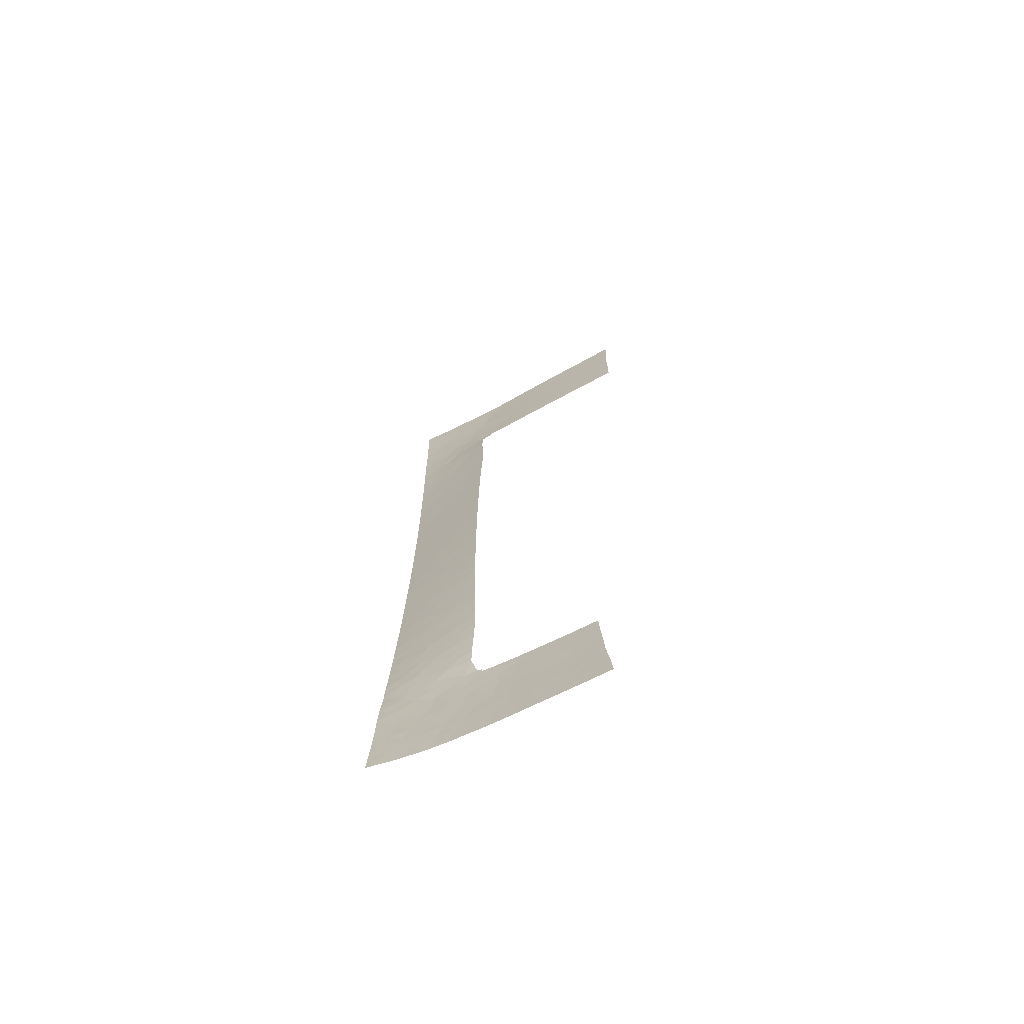
<metadata>
{"format":"obj","ext":"obj","renderer":"f3d","projection":"perspective","resolution":1024,"background":"white","views":[{"elev":-70.1,"azim":-25.6,"up":"+Z"}]}
</metadata>
<code>
v 43.04 96.78 -42.8
v 44.97 93.49 12.97
v 44.19 94.89 14.01
v 44.09 94.88 -6.982
v 44.2 94.69 -5.229
v 44.05 94.91 -15.17
v 40.99 100 47.28
v 42.03 98.76 48.4
v 43.2 97.34 50
v 44.81 95.25 50
v 44.01 96.31 48.81
v 53.34 83.39 50
v 52.25 84.93 50
v 52.66 84.35 48.72
v 39.83 100 -43
v 39.89 100 -40.5
v 41.1 98.81 -39.77
v 40.13 100 -36.23
v 42.35 97.64 -15.8
v 41.47 99.05 -16.01
v 51.47 86.68 -39.33
v 50.52 87.84 -40.38
v 41.97 98.04 -23.8
v 40.65 100 -23.48
v 42.61 97.06 -25.54
v 41.54 98.63 -25.24
v 42.98 96.86 -0.5599
v 45.39 93.13 25.21
v 46.06 92 24.76
v 44 95.5 27.61
v 41.25 100 24.47
v 42.18 98.44 23
v 45.04 94.07 31.21
v 45.35 93.45 29.65
v 43.9 95.6 25.57
v 41.16 100 32.59
v 41.18 100 30.5
v 44.06 95.95 35.86
v 57.14 78.11 38
v 41.14 100 33.75
v 42.04 98.71 33.63
v 44.84 93.58 0.8788
v 43.01 96.83 1.614
v 52.35 84.78 43.09
v 51.64 85.75 41.9
v 52.39 84.73 47.2
v 43.13 97.35 37.68
v 44.11 94.83 -9.076
v 46.24 93.14 37.85
v 45.31 94.04 35.09
v 46.32 92.87 36.77
v 46.32 92.77 36.21
v 41.96 98.41 -11.13
v 49.21 89.17 40.14
v 44.63 94.36 24.73
v 57.79 77.19 47.62
v 43.55 95.97 10.58
v 53.61 83 42.91
v 40.97 100 49.56
v 40.97 100 50
v 41.77 99.06 50
v 43.22 96.84 30.62
v 44.27 95.17 29.61
v 43.05 97.02 26.45
v 41.24 100 25.93
v 42.16 98.49 25.24
v 46.59 92.72 -44.82
v 45.84 93.6 -43.16
v 43.9 95.25 0.151
v 44.36 95.9 44.96
v 50.41 87.46 41.06
v 50.45 87.92 -42.35
v 51.32 86.8 -43.55
v 45.16 94.01 32.85
v 43.4 96.26 12.78
v 42.56 97.75 13.35
v 56.01 79.68 43.37
v 43.83 95.39 -30.91
v 43.98 95.02 -13.16
v 44.93 93.46 -12.22
v 44.08 94.87 -11.15
v 54.4 81.9 46.99
v 45.36 94.19 -44.91
v 52.97 83.87 41.23
v 53.64 82.94 39.55
v 43.24 96.6 18.35
v 43.29 96.54 20.25
v 40.9 100 -15.69
v 40.93 100 -14.31
v 40.97 100 -12.32
v 41.21 100 28.53
v 43.09 96.99 28.59
v 41.71 98.2 -41.34
v 47.11 92 37.97
v 47.36 91.81 40.28
v 52.53 85.21 -46.38
v 54.14 83.15 -45.97
v 52.1 85.78 -44.91
v 54.99 82.03 -45.59
v 46.14 92.33 -32.19
v 45.02 93.72 -30.41
v 41.26 100 22.58
v 41.33 98.78 -29.79
v 43.86 95.65 -36.13
v 41.97 98.21 -17.58
v 44.55 95.09 -43.12
v 44.02 95.71 -44.73
v 41.61 98.31 -37.4
v 54.84 81.31 50
v 47.89 91.15 -44.33
v 48.85 89.92 -45.93
v 56.76 78.61 47.65
v 42.05 98.79 41.12
v 42.64 98.08 42.51
v 41.7 99.25 42.84
v 41.72 97.99 -50
v 42.72 96.98 -50
v 54.76 82.43 -38.88
v 55.54 80.33 46.24
v 47.33 91.79 -46.38
v 41.09 100 42.01
v 43.2 97.35 41.17
v 41.01 100 -10.31
v 57.57 77.48 50
v 57.81 77.15 49.52
v 45.06 93.37 14.9
v 51.69 85.73 48.56
v 43.2 96.65 16.54
v 54.95 82.11 -44.66
v 54.1 83.26 -42.96
v 53.42 84.12 -44.77
v 49.32 89.27 -50
v 44.96 93.39 -7.872
v 44.89 93.5 -3.49
v 44.96 93.38 -5.75
v 56.26 79.32 50
v 56.4 79.14 40.15
v 55.86 79.91 38
v 57.81 77.15 50
v 46.15 92.59 33.7
v 57.04 78.26 43.75
v 46.54 93.02 49.21
v 46.95 92.48 50
v 42.48 98.3 44.22
v 57.73 77.29 39.97
v 51.1 86.56 50
v 57.7 77.34 38
v 54.32 82.02 48.59
v 41.13 100 35.69
v 43.32 96.2 -6.045
v 42.14 98.53 27.39
v 49.65 88.61 44.22
v 49.38 88.97 42.13
v 44.9 93.49 2.858
v 46.8 92.66 50
v 57.7 77.35 42.21
v 43.17 96.27 -20.71
v 41.39 98.51 -42.86
v 45.22 93.72 -33.8
v 42.28 97.44 -33.52
v 42.2 98.41 19.26
v 43.29 96.47 14.8
v 49.99 88.04 38
v 50.16 87.79 39.13
v 45.07 93.8 28.2
v 52.7 85.07 -43.09
v 52.43 84.62 38
v 53.69 82.86 38
v 54.12 82.28 38
v 46.13 92 27.1
v 55.19 80.82 40.53
v 55.64 80.21 38
v 40.57 99.18 -46.19
v 42.48 98.24 39.39
v 43.34 96.11 -10.08
v 43.03 96.6 -11.84
v 52.61 84.37 39.59
v 42.17 98.65 46.25
v 41.04 100 45.06
v 50.27 87.75 50
v 51.04 86.54 38
v 51.39 86.07 39.51
v 41.21 100 1.249
v 41.24 100 3.158
v 42.14 98.38 2.626
v 44.78 94.84 -46.51
v 44.2 95.44 -48.21
v 43.38 96.34 -46.43
v 45.99 92 22.49
v 45.93 92 20.13
v 45.04 93.49 18.9
v 45.88 92 17.75
v 45.82 92 13.68
v 47.58 91.58 42.44
v 47.75 91.34 44.46
v 53.42 84.16 -41.25
v 50.56 87.33 44.96
v 43.37 96.72 32.68
v 46.25 93.11 -41.58
v 44.17 96.14 47.09
v 40.5 100 -27.97
v 45.33 93.09 -26.22
v 41.9 98.56 -8.602
v 42.47 97.34 -44.54
v 48.69 89.99 43.39
v 48.83 89.79 45.41
v 47.57 91.41 37.98
v 48.89 89.58 38
v 45.6 94.28 42.42
v 41.1 100 -5.855
v 47.31 91.79 -50
v 45.93 93.32 -37.54
v 48.34 90.51 -50
v 45.74 92 -1.463
v 45.75 92 -4.065
v 45.31 94.66 46.5
v 43.16 96.59 3.896
v 42.31 98.15 7.116
v 43.67 96.02 -50
v 41.98 97.96 -26.89
v 42.28 97.49 -28.65
v 43.14 96.28 -27.32
v 41.27 100 7.393
v 45.04 93.86 -32.27
v 44.13 95.09 -33.08
v 44.07 94.99 5.712
v 43.96 95.21 6.949
v 50.23 88.11 -46.74
v 51.17 86.94 -45.56
v 43.2 96.19 -24.04
v 45.37 94.2 36.91
v 46.06 93.33 -46.64
v 47.06 92 -37.6
v 46.75 92.35 -37.42
v 46.68 92.48 -38.17
v 48.1 90.9 48.51
v 47.96 91.09 46.58
v 49.37 89.29 -41.28
v 39.74 100 -45.32
v 39.62 100 -47.67
v 43.86 95.9 -39.72
v 48.19 90.78 -42.2
v 42.18 98.46 29.62
v 52.2 84.99 45.19
v 39.48 100 -50
v 39.5 100 -49.74
v 39.57 99.92 -50
v 45.05 93.54 21.1
v 47.04 92 37.43
v 45.77 92 8.93
v 45.85 92 15.67
v 45.78 92 -8.592
v 45.8 92 -10.98
v 46.02 92 -24.4
v 46.02 92 -24.24
v 45.74 92 1.95
v 44.14 94.95 12.35
v 45.76 92 6.936
v 45.17 93.4 -28.24
v 44.27 94.63 -26.7
v 44.06 94.98 -28.72
v 40.19 100 -35.55
v 40.8 99.26 -36.05
v 41.29 100 12.81
v 41.29 100 13.41
v 54.34 81.98 44.85
v 41.07 98.64 -48.04
v 41.91 97.9 -46.23
v 43.17 96.26 -29.15
v 42.1 98.43 0.6411
v 41.83 99.03 12.02
v 44.7 93.93 10.91
v 42.57 97.15 -22.35
v 46.37 93.19 41.39
v 43.04 96.83 6.101
v 46.15 92.44 -33.26
v 52.84 84.93 -39.59
v 52.52 85.35 -38
v 47.92 91.04 -37.98
v 53.3 83.45 46.07
v 55.42 80.5 48.25
v 41.75 99.16 8.262
v 44.21 94.99 21.66
v 41.97 98.11 -20.6
v 40.82 100 -18.07
v 41.59 98.74 -19.12
v 43.21 96.69 22.21
v 40.76 100 -20.11
v 41.28 100 19.61
v 41.27 100 22.16
v 41.67 99.3 21.56
v 41.28 100 18.7
v 42.96 96.58 -32.4
v 42.54 97.11 -30.5
v 54.23 82.97 -48.16
v 39.75 99.76 -50
v 40.58 100 -25.72
v 46.3 93 -50
v 40.26 100 -32.9
v 44.86 93.56 -1.139
v 54.9 82.19 -42.98
v 51.86 86.16 -41.32
v 46.12 93.2 -39.58
v 53.35 84.08 -50
v 44.02 94.97 -17.03
v 50.16 88.25 -44.56
v 55.81 79.97 38.87
v 53.91 83.53 -39.83
v 43.67 95.6 -4.031
v 42.98 96.61 -17.39
v 54.78 82.21 -50
v 55.21 81.65 -49.38
v 55.24 81.6 -50
v 55.15 81.77 -47.84
v 45.75 92 4.568
v 50.92 87.37 -38
v 51.5 86.49 -47.55
v 47.05 92.14 -42.89
v 45.09 94.88 40.12
v 41.28 100 16.25
v 43.59 96.88 43.27
v 39.99 100 -38.16
v 53.12 83.69 44.43
v 53.44 83.26 47.86
v 42.66 97.35 -4.605
v 44.04 95.31 23.48
v 41.09 100 39.83
v 45.55 93.91 -48.33
v 41.28 100 10.17
v 41.78 99.12 10.23
v 48.44 90.34 41.17
v 41.6 99.39 5.593
v 42.21 98.29 4.654
v 40.48 100 -28.49
v 40.37 100 -30.91
v 45.04 94.49 -41.1
v 49.37 89.08 50
v 43.86 95.22 -22.41
v 41.16 100 -2.567
v 51.36 86.17 44.16
v 46.21 92.62 -35.26
v 57.77 77.23 45.63
v 50.31 88.11 -39
v 49.3 89.39 -39.42
v 49.44 89.21 -38
v 52.84 84.77 -48.09
v 50.59 87.61 -50
v 42.86 96.89 -36.65
v 49.27 89.19 48.87
v 46.14 92.13 -30.01
v 46.14 92 -27.74
v 40.7 100 -21.97
v 41.39 98.94 -22.07
v 42.98 96.65 -14.08
v 41.28 100 10.01
v 43.56 95.66 -25.58
v 45.05 94.47 -50
v 45.79 92 11.23
v 45.75 92 -4.536
v 45.92 92 -19.41
v 45.35 92.92 -20.61
v 48.23 90.54 39.35
v 45.22 94.71 50
v 54.84 82.3 -41.19
v 44.96 93.39 -10.03
v 43.89 95.25 -2.01
v 45.06 93.39 -22.3
v 45.96 92 -21.61
v 45.96 92 -21.4
v 44.9 95.14 50
v 41.05 100 -8.3
v 44.97 93.44 -16.25
v 45.07 93.39 16.81
v 41.74 99.2 13.78
v 47.08 92 -37.97
v 41.09 100 37.82
v 57.7 77.34 43.52
v 41.08 100 42.53
v 42.57 97.22 -19.09
v 49.26 89.21 47.45
v 51.81 86.05 -50
v 44.93 93.49 -14.2
v 45.86 92 -15.06
v 54.74 82.47 -38
v 41.28 100 15.92
v 45.89 92 -17.31
v 41.25 100 5.058
v 43.27 96.17 -15.85
v 43.72 95.43 -18.96
v 56.77 78.62 41.9
v 43.94 95.18 2.221
v 43.32 96.89 34.09
v 41.6 98.34 -31.87
v 42.13 98.08 -12.77
v 42.74 97.1 -40.55
v 47.17 91.97 -40.94
v 43.25 96.31 -34.57
v 42.22 98.36 17.32
v 46.14 92.31 31.15
v 46.14 92.11 28.8
v 43.09 97.46 47.68
v 46.81 92.41 -48.29
v 42.66 97.16 -38.62
v 46.7 92.85 45.94
v 43.84 95.8 -37.77
v 42.55 98.02 35.81
v 43.1 96.91 24.29
v 42.61 97.14 -48.4
v 47.07 92.33 47.92
v 45.97 93.77 48.02
v 50.67 87.13 42.94
v 41.17 99.06 -27.81
v 49.21 89.48 -43.46
v 55.77 80.02 41.77
v 40.88 98.95 -44.65
v 45.37 94.38 38.64
v 41.84 98.75 -4.988
v 44.16 94.99 17.66
v 45.64 94.24 44.5
v 46.1 92 -26.76
v 44.31 94.6 8.836
v 42.38 98.11 20.87
v 43.3 96.39 8.234
v 45.77 92 -6.695
v 44.87 95.19 48.81
v 43.33 97.21 45.66
v 46.23 93.28 39.5
v 41.19 100 -0.3672
v 42.02 98.53 -1.308
v 43.75 96.61 39.55
v 44.27 94.62 3.944
v 41.13 100 -4.104
v 45.74 92 -0.2961
v 45.84 92 -13.3
v 41.86 98.68 -6.73
v 48.21 90.71 50
v 44.19 94.91 15.82
v 42.22 98.36 15.38
v 44.74 95.41 43.36
v 44.93 94.58 -38.74
v 41.19 98.79 -34.03
v 41.98 97.87 -35.29
v 43.85 95.92 -41.52
v 50.48 87.78 -48.78
v 44.39 95.82 41.56
v 53.99 83.45 -38
v 49.21 89.43 -48.22
v 48.22 90.73 -40.19
v 45.2 93.02 9.01
v 44.64 94.09 -24.4
v 44.18 95 19.66
v 56.47 79.04 45.28
v 44.93 94.43 -36.63
v 54.84 81.29 42.71
v 44.92 93.57 -18.56
v 54.12 82.29 41.08
v 47.2 91.9 -39.16
v 44.38 95.66 38.05
v 42.57 97.71 11.35
v 44.38 94.4 -20.55
v 41.98 98.56 -3.285
v 47.94 91.02 -48.06
v 44.85 94.06 26.51
v 54.71 81.48 39.22
v 43.11 96.53 -8.158
v 50.43 87.52 48.25
v 44.84 93.63 7.168
v 55.46 80.45 44.49
v 42.5 97.83 9.314
v 44.63 94.55 -34.94
v 42.18 98.45 31.59
v 42.85 97.05 -2.605
v 40.62 99.28 -41.54
v 46.62 92.93 43.51
v 41.8 99.09 37.8
v 51.12 86.53 46.48
v 44.32 95.36 33.84
v 41.75 98.67 -14.07
v 49.87 88.33 46.2
v 45.01 93.31 4.927
v 44.1 95.54 31.73
v 42.53 97.54 -6.75
v 42.18 98.06 -9.902
v 45.01 93.68 23.09
f 3 257 2
f 4 135 5
f 425 10 11
f 12 13 14
f 16 15 473
f 19 20 105
f 23 24 26
f 26 25 23
f 170 28 29
f 33 34 399
f 35 463 30
f 36 37 471
f 40 36 41
f 52 51 231
f 55 463 35
f 456 58 84
f 44 84 58
f 484 28 55
f 28 463 55
f 60 59 61
f 33 481 63
f 65 31 66
f 67 68 83
f 164 71 54
f 79 80 81
f 160 393 441
f 86 87 161
f 20 89 88
f 478 89 20
f 151 243 91
f 30 63 92
f 72 302 22
f 427 94 95
f 101 100 350
f 105 310 19
f 106 107 83
f 83 68 106
f 17 403 108
f 55 35 326
f 115 113 114
f 113 115 121
f 408 116 117
f 120 111 110
f 90 89 478
f 124 56 125
f 2 126 3
f 14 13 127
f 127 46 14
f 129 130 131
f 389 310 379
f 365 133 48
f 5 134 309
f 134 5 135
f 136 281 112
f 109 281 136
f 137 307 39
f 125 139 124
f 115 114 144
f 137 39 145
f 13 146 127
f 146 466 127
f 39 147 145
f 66 151 65
f 153 152 205
f 145 156 390
f 470 225 397
f 131 97 129
f 148 109 12
f 73 98 166
f 85 177 168
f 168 169 85
f 399 34 400
f 400 34 165
f 172 307 464
f 158 93 473
f 174 475 47
f 177 85 84
f 30 92 64
f 178 179 144
f 168 177 167
f 146 180 466
f 181 167 182
f 184 183 185
f 187 186 188
f 167 177 182
f 163 181 164
f 181 182 164
f 324 12 14
f 189 28 484
f 192 191 373
f 126 2 193
f 302 21 22
f 21 302 277
f 152 479 206
f 204 107 1
f 151 92 243
f 459 469 57
f 187 328 186
f 208 164 54
f 362 207 208
f 57 272 257
f 421 57 423
f 241 403 395
f 59 7 8
f 8 61 59
f 214 134 215
f 419 474 404
f 217 185 43
f 416 319 458
f 219 187 408
f 187 188 408
f 220 221 222
f 223 387 332
f 332 218 282
f 226 227 275
f 130 166 131
f 423 57 469
f 233 234 235
f 127 466 476
f 140 50 74
f 236 237 380
f 380 349 236
f 238 344 448
f 239 240 173
f 240 267 173
f 232 402 120
f 243 471 37
f 471 41 36
f 246 245 247
f 192 190 191
f 484 248 189
f 49 51 249
f 49 249 94
f 248 190 189
f 358 272 449
f 126 193 251
f 287 407 32
f 254 255 450
f 191 190 248
f 315 154 256
f 182 177 45
f 177 84 45
f 176 79 81
f 81 175 176
f 259 351 202
f 260 261 259
f 374 264 271
f 70 419 216
f 27 43 270
f 11 10 9
f 11 200 425
f 272 2 257
f 410 404 409
f 165 30 463
f 319 274 209
f 276 224 159
f 153 54 71
f 188 268 408
f 248 451 191
f 373 191 418
f 191 451 418
f 326 287 283
f 285 288 286
f 289 292 161
f 216 200 70
f 451 283 87
f 290 289 291
f 291 289 422
f 293 78 294
f 294 393 293
f 267 240 296
f 240 246 296
f 297 201 412
f 195 237 404
f 160 293 393
f 261 260 222
f 298 211 402
f 42 300 433
f 300 214 433
f 301 364 130
f 116 408 267
f 154 42 256
f 234 212 235
f 212 303 235
f 311 295 304
f 66 64 151
f 171 307 137
f 174 113 327
f 105 286 379
f 196 277 302
f 308 277 196
f 34 33 63
f 63 165 34
f 312 311 313
f 258 467 480
f 316 21 278
f 314 99 97
f 73 229 98
f 229 96 98
f 110 318 67
f 346 96 317
f 292 320 398
f 232 120 67
f 439 70 321
f 221 269 222
f 322 16 17
f 244 323 280
f 148 12 324
f 14 46 324
f 210 435 417
f 306 228 229
f 174 327 475
f 62 243 92
f 82 148 324
f 441 393 299
f 37 91 243
f 131 166 98
f 164 182 71
f 194 195 474
f 73 166 302
f 129 301 130
f 9 61 8
f 71 182 45
f 232 186 328
f 187 357 328
f 269 221 294
f 221 103 294
f 321 70 426
f 365 252 133
f 252 424 133
f 415 239 173
f 53 394 176
f 471 198 41
f 81 48 175
f 72 73 302
f 151 64 92
f 257 3 75
f 335 393 103
f 180 337 349
f 72 413 306
f 72 306 73
f 340 411 45
f 342 112 452
f 444 381 317
f 483 175 465
f 444 347 381
f 76 162 438
f 341 212 234
f 350 259 101
f 351 420 202
f 413 238 242
f 341 276 159
f 352 24 353
f 450 338 230
f 453 212 341
f 350 351 259
f 310 389 305
f 209 274 474
f 102 290 291
f 75 57 257
f 394 354 176
f 75 3 162
f 329 355 330
f 356 222 260
f 333 185 217
f 54 153 331
f 357 298 328
f 298 402 328
f 449 272 421
f 134 135 359
f 98 96 131
f 358 193 2
f 130 196 166
f 424 135 133
f 358 2 272
f 360 455 361
f 88 285 20
f 53 175 483
f 285 105 20
f 133 135 4
f 4 48 133
f 17 108 322
f 219 357 187
f 111 120 462
f 259 261 101
f 222 25 220
f 426 144 321
f 425 216 410
f 196 130 364
f 172 138 307
f 416 49 427
f 91 65 151
f 459 330 469
f 186 232 83
f 286 105 285
f 80 365 81
f 365 48 81
f 356 25 222
f 332 184 333
f 45 411 71
f 76 75 162
f 339 461 429
f 288 352 353
f 288 353 284
f 269 261 222
f 300 42 69
f 134 300 366
f 300 69 366
f 253 365 80
f 256 42 433
f 354 79 176
f 359 215 134
f 368 369 361
f 300 134 214
f 367 368 361
f 460 338 367
f 221 412 103
f 392 406 41
f 338 273 230
f 270 183 428
f 370 10 425
f 155 363 142
f 268 415 173
f 121 327 113
f 185 183 270
f 270 43 185
f 413 72 238
f 116 267 296
f 296 246 247
f 242 318 110
f 24 297 26
f 18 322 263
f 393 294 103
f 366 69 27
f 371 123 203
f 78 269 294
f 299 262 441
f 262 263 441
f 50 140 52
f 188 107 204
f 199 336 68
f 336 106 68
f 186 107 188
f 153 411 152
f 335 299 393
f 161 87 422
f 128 437 418
f 203 123 483
f 436 143 236
f 465 4 150
f 476 340 244
f 280 82 324
f 324 46 280
f 270 428 429
f 429 27 270
f 231 51 49
f 237 195 206
f 303 440 336
f 442 348 397
f 282 330 355
f 279 375 457
f 271 329 330
f 329 271 264
f 345 279 344
f 271 76 374
f 375 235 457
f 303 199 396
f 126 437 3
f 427 95 274
f 95 194 274
f 447 444 228
f 439 209 419
f 377 342 141
f 199 68 318
f 318 242 396
f 165 63 30
f 376 149 475
f 205 331 153
f 364 308 196
f 119 468 452
f 342 56 112
f 112 281 119
f 82 119 281
f 204 158 415
f 415 268 204
f 293 225 78
f 378 121 115
f 117 219 408
f 21 343 22
f 459 75 76
f 86 451 87
f 422 289 161
f 284 157 379
f 288 284 286
f 107 186 83
f 160 441 442
f 207 95 94
f 70 200 426
f 331 362 54
f 22 344 238
f 343 344 22
f 306 229 73
f 470 104 453
f 403 405 348
f 453 341 470
f 466 180 349
f 114 113 122
f 348 104 397
f 241 405 403
f 362 208 54
f 35 30 64
f 63 62 92
f 346 317 381
f 21 277 278
f 388 6 354
f 82 280 266
f 6 388 305
f 197 340 476
f 58 266 323
f 195 194 205
f 205 206 195
f 44 58 323
f 207 362 95
f 362 331 95
f 340 44 244
f 45 84 44
f 72 22 238
f 412 334 103
f 391 43 69
f 394 478 354
f 451 86 418
f 192 373 251
f 340 197 411
f 310 305 388
f 41 406 149
f 108 403 348
f 224 276 100
f 100 101 224
f 107 106 1
f 375 233 235
f 235 303 457
f 337 436 349
f 20 19 478
f 85 169 464
f 338 460 157
f 111 413 110
f 372 6 305
f 374 265 264
f 382 6 372
f 241 395 443
f 384 446 118
f 459 57 75
f 444 317 228
f 273 284 353
f 344 343 345
f 79 354 6
f 123 90 53
f 90 394 53
f 346 381 304
f 345 343 316
f 343 21 316
f 295 346 304
f 360 386 455
f 409 143 142
f 237 206 380
f 206 479 380
f 417 482 325
f 150 309 325
f 309 150 5
f 4 5 150
f 35 407 326
f 105 379 310
f 422 87 287
f 383 382 372
f 361 455 460
f 166 196 302
f 385 265 374
f 55 326 484
f 161 292 398
f 366 27 472
f 472 309 366
f 309 472 325
f 273 338 157
f 367 255 368
f 386 383 372
f 386 372 455
f 367 450 255
f 383 434 382
f 434 80 382
f 134 366 309
f 360 361 369
f 198 62 481
f 58 454 266
f 82 266 119
f 143 155 142
f 62 471 243
f 231 50 52
f 251 373 126
f 188 204 268
f 47 406 38
f 387 184 332
f 184 185 333
f 137 145 390
f 436 236 349
f 244 46 476
f 328 402 232
f 179 378 115
f 115 144 179
f 228 306 111
f 25 230 23
f 295 97 346
f 346 97 96
f 331 194 95
f 262 18 263
f 282 355 223
f 201 334 412
f 244 280 46
f 321 122 445
f 348 442 108
f 132 444 447
f 353 24 23
f 446 278 277
f 118 446 308
f 308 364 118
f 312 295 311
f 314 295 312
f 317 96 229
f 317 229 228
f 321 144 114
f 199 303 336
f 28 170 463
f 443 336 241
f 390 156 141
f 281 109 148
f 261 269 78
f 78 101 261
f 154 431 391
f 208 163 164
f 138 39 307
f 137 390 414
f 476 46 127
f 363 370 425
f 80 79 382
f 15 239 415
f 158 1 93
f 204 1 158
f 279 457 448
f 68 67 318
f 7 179 178
f 178 8 7
f 310 388 19
f 460 389 157
f 389 379 157
f 141 77 390
f 47 38 458
f 67 83 232
f 481 33 74
f 394 90 478
f 395 17 93
f 457 303 396
f 430 319 445
f 416 231 49
f 391 42 154
f 225 470 159
f 397 225 293
f 398 128 86
f 170 400 165
f 441 263 442
f 200 11 401
f 414 171 137
f 439 445 209
f 445 319 209
f 462 402 211
f 403 17 395
f 447 462 213
f 419 404 216
f 47 458 430
f 356 450 230
f 356 230 25
f 238 448 242
f 401 426 200
f 402 462 120
f 237 409 404
f 406 475 149
f 32 66 31
f 252 365 253
f 32 407 66
f 408 268 267
f 377 141 156
f 142 410 409
f 410 216 404
f 388 354 19
f 71 411 153
f 104 405 453
f 87 283 287
f 220 412 221
f 306 413 111
f 171 414 454
f 106 443 1
f 320 438 398
f 120 110 67
f 224 225 159
f 397 293 160
f 482 417 435
f 474 419 209
f 195 404 474
f 450 202 254
f 330 282 469
f 227 421 423
f 218 332 333
f 336 443 106
f 472 461 325
f 227 423 275
f 423 469 218
f 32 291 422
f 448 344 279
f 421 272 57
f 96 97 131
f 135 424 359
f 407 35 64
f 212 440 303
f 322 108 263
f 425 200 216
f 220 25 26
f 426 178 144
f 363 410 142
f 410 363 425
f 319 427 274
f 427 319 416
f 49 94 427
f 428 339 429
f 174 47 430
f 198 392 41
f 480 226 431
f 217 431 226
f 284 273 157
f 401 11 9
f 339 432 461
f 432 210 417
f 461 417 325
f 434 253 80
f 149 40 41
f 268 173 267
f 430 458 319
f 50 231 38
f 205 152 206
f 8 178 401
f 426 401 178
f 418 437 373
f 409 236 143
f 210 371 435
f 126 373 437
f 437 128 162
f 458 231 416
f 442 397 160
f 438 374 76
f 111 447 228
f 437 162 3
f 405 241 440
f 419 70 439
f 260 202 450
f 194 331 205
f 32 422 287
f 286 284 379
f 405 104 348
f 27 69 43
f 418 86 128
f 174 430 122
f 321 445 439
f 110 413 242
f 395 1 443
f 1 395 93
f 444 132 347
f 236 409 237
f 86 161 398
f 407 287 326
f 438 320 385
f 128 438 162
f 31 102 32
f 291 32 102
f 374 438 385
f 104 470 397
f 38 477 50
f 406 47 475
f 392 38 406
f 23 230 273
f 445 122 430
f 114 122 321
f 442 263 108
f 277 308 446
f 43 391 217
f 382 79 6
f 415 158 15
f 447 213 132
f 462 447 111
f 396 242 448
f 396 199 318
f 260 450 356
f 358 449 250
f 259 202 260
f 451 248 283
f 85 456 84
f 9 8 401
f 275 218 333
f 452 112 119
f 367 361 460
f 440 241 336
f 440 453 405
f 456 454 58
f 452 77 141
f 342 452 141
f 122 113 174
f 226 275 217
f 280 323 266
f 389 455 305
f 455 372 305
f 273 353 23
f 454 77 468
f 281 148 82
f 457 396 448
f 64 66 407
f 398 438 128
f 202 420 254
f 423 218 275
f 461 432 417
f 231 458 38
f 453 440 212
f 456 171 454
f 77 454 414
f 224 101 78
f 459 271 330
f 465 482 203
f 176 175 53
f 465 203 483
f 244 44 323
f 411 197 152
f 460 455 389
f 224 78 225
f 27 429 472
f 462 211 213
f 258 250 449
f 459 76 271
f 165 463 170
f 172 464 169
f 464 171 456
f 465 48 4
f 171 464 307
f 197 476 479
f 85 464 456
f 465 175 48
f 450 367 338
f 77 414 390
f 391 431 217
f 217 275 333
f 467 258 449
f 227 467 421
f 468 119 266
f 469 282 218
f 470 341 159
f 198 471 62
f 468 77 452
f 69 42 391
f 399 140 74
f 472 429 461
f 454 468 266
f 467 449 421
f 16 473 17
f 15 158 473
f 473 93 17
f 283 248 484
f 194 474 274
f 283 484 326
f 376 475 327
f 478 19 354
f 392 477 38
f 477 74 50
f 476 466 479
f 399 74 33
f 103 334 335
f 481 74 477
f 435 371 203
f 197 479 152
f 154 315 480
f 481 62 63
f 124 112 56
f 29 28 189
f 150 482 465
f 258 480 315
f 314 97 295
f 380 479 466
f 482 150 325
f 482 435 203
f 380 466 349
f 97 99 129
f 483 123 53
f 223 332 282
f 45 44 340
f 226 480 467
f 226 467 227
f 198 481 477
f 198 477 392
f 154 480 431
f 136 112 124
f 297 412 220
f 297 220 26

</code>
